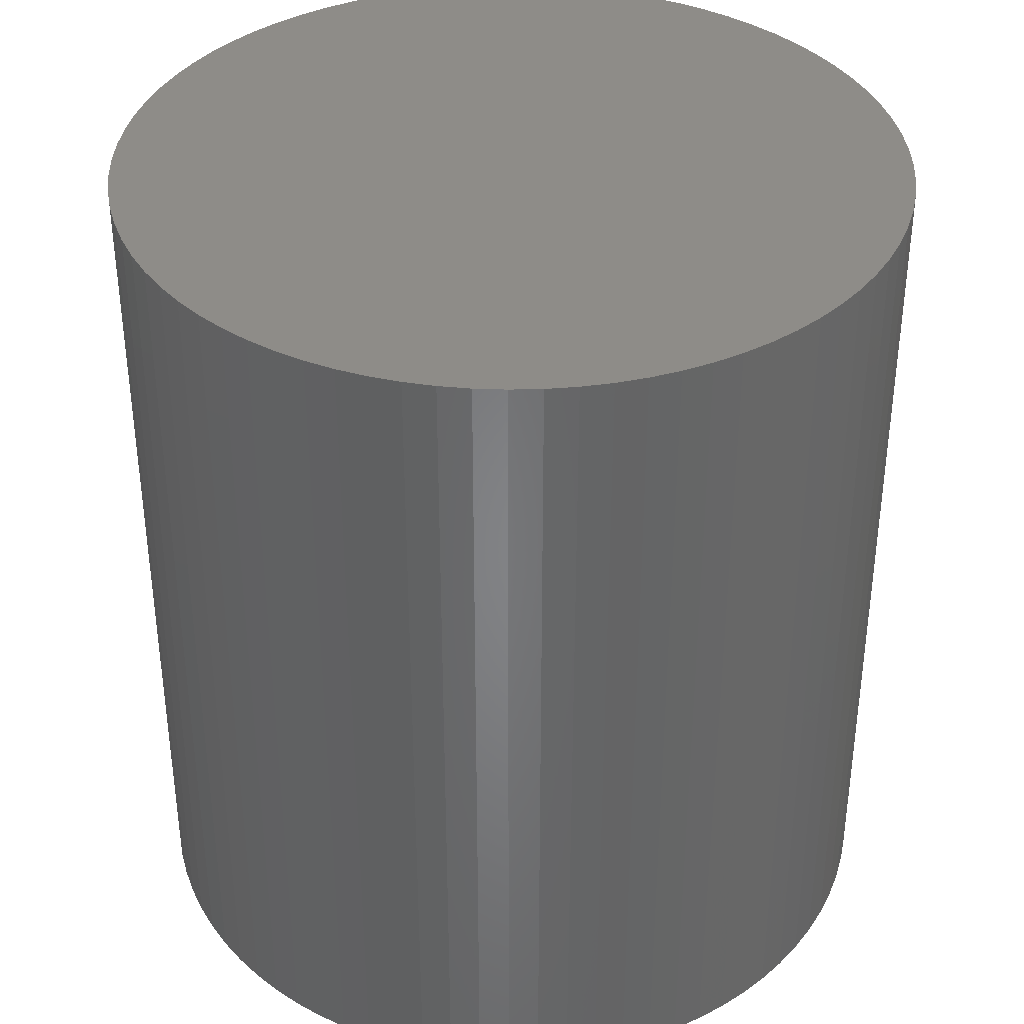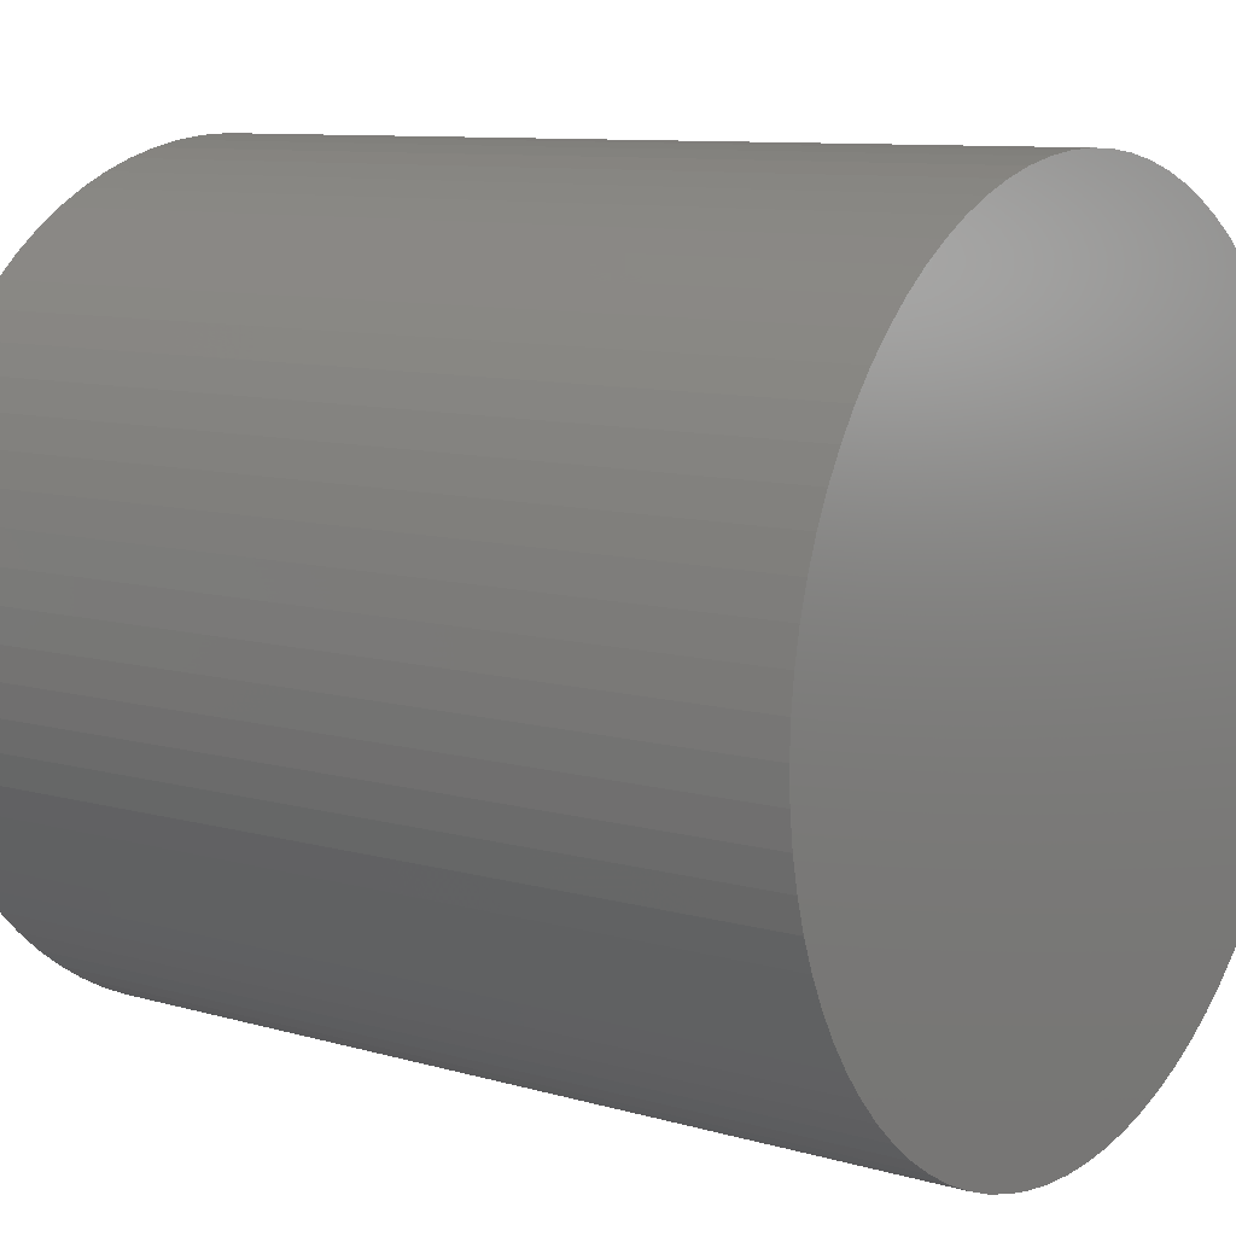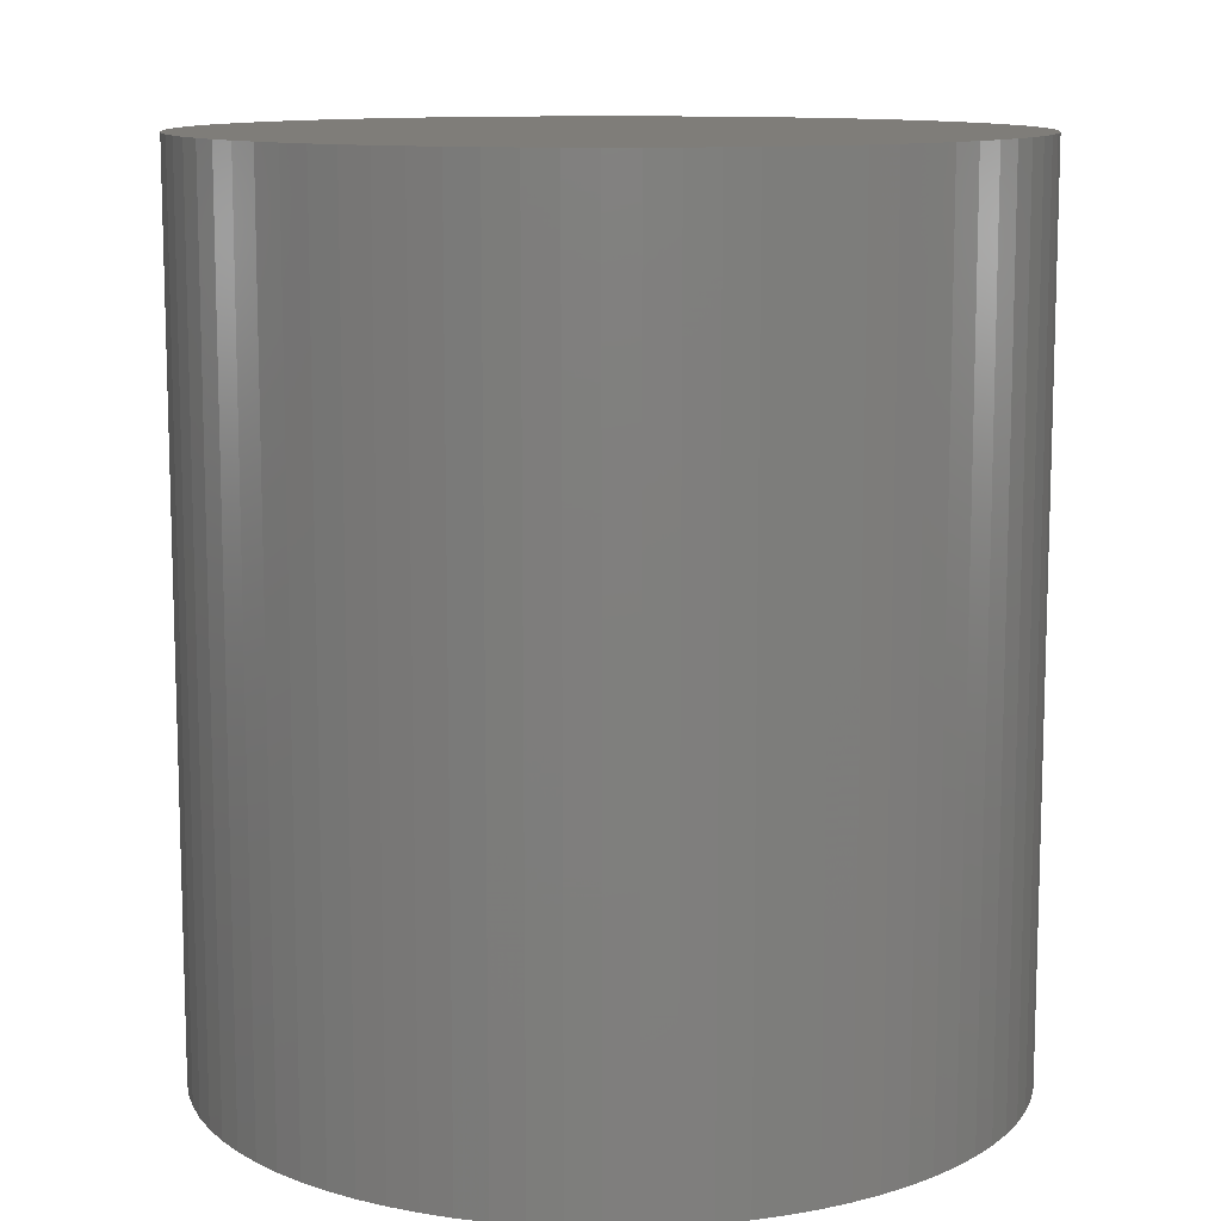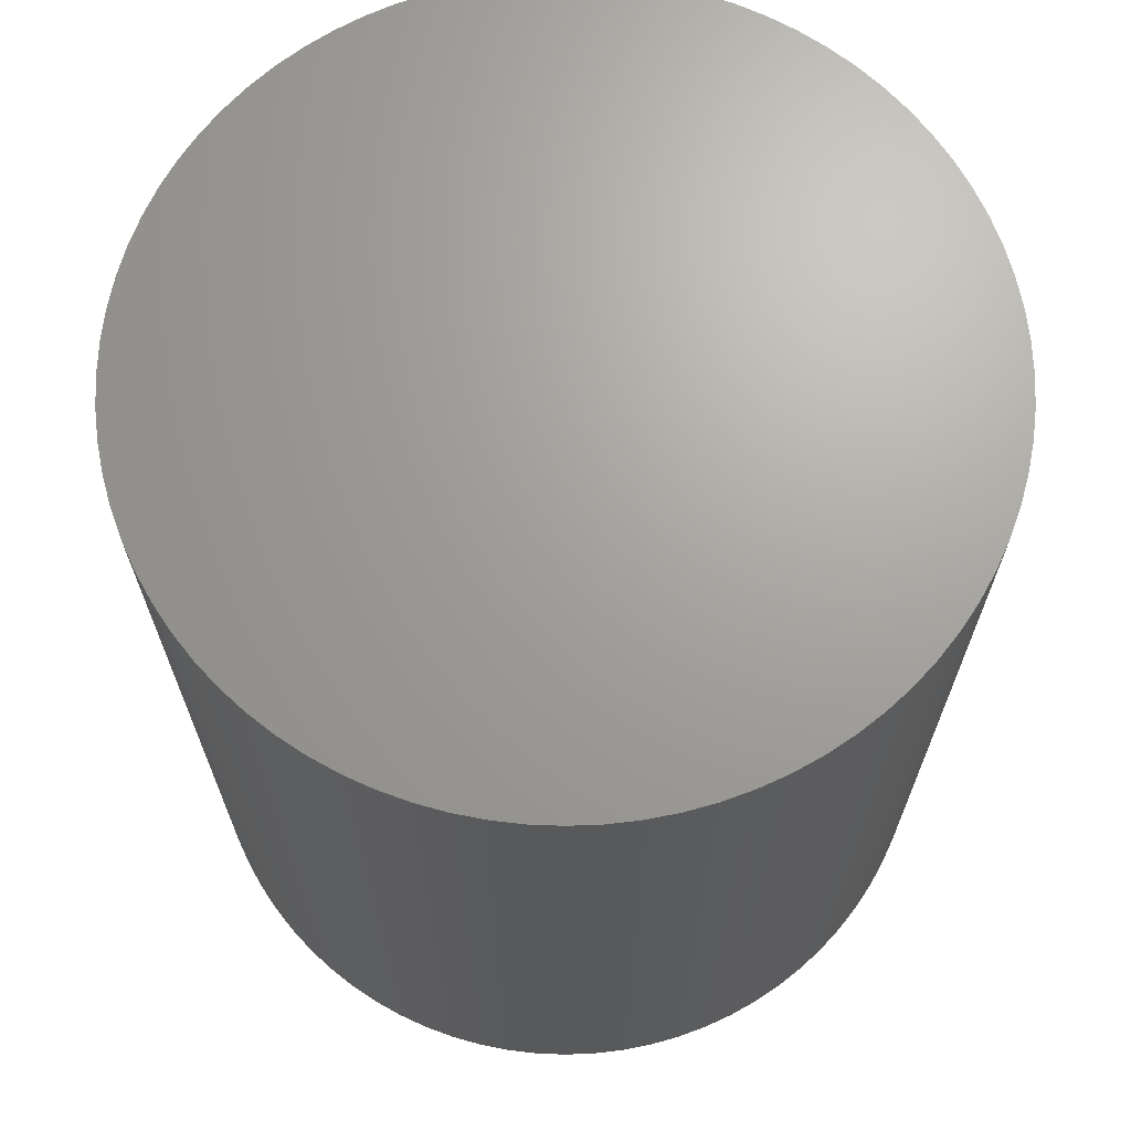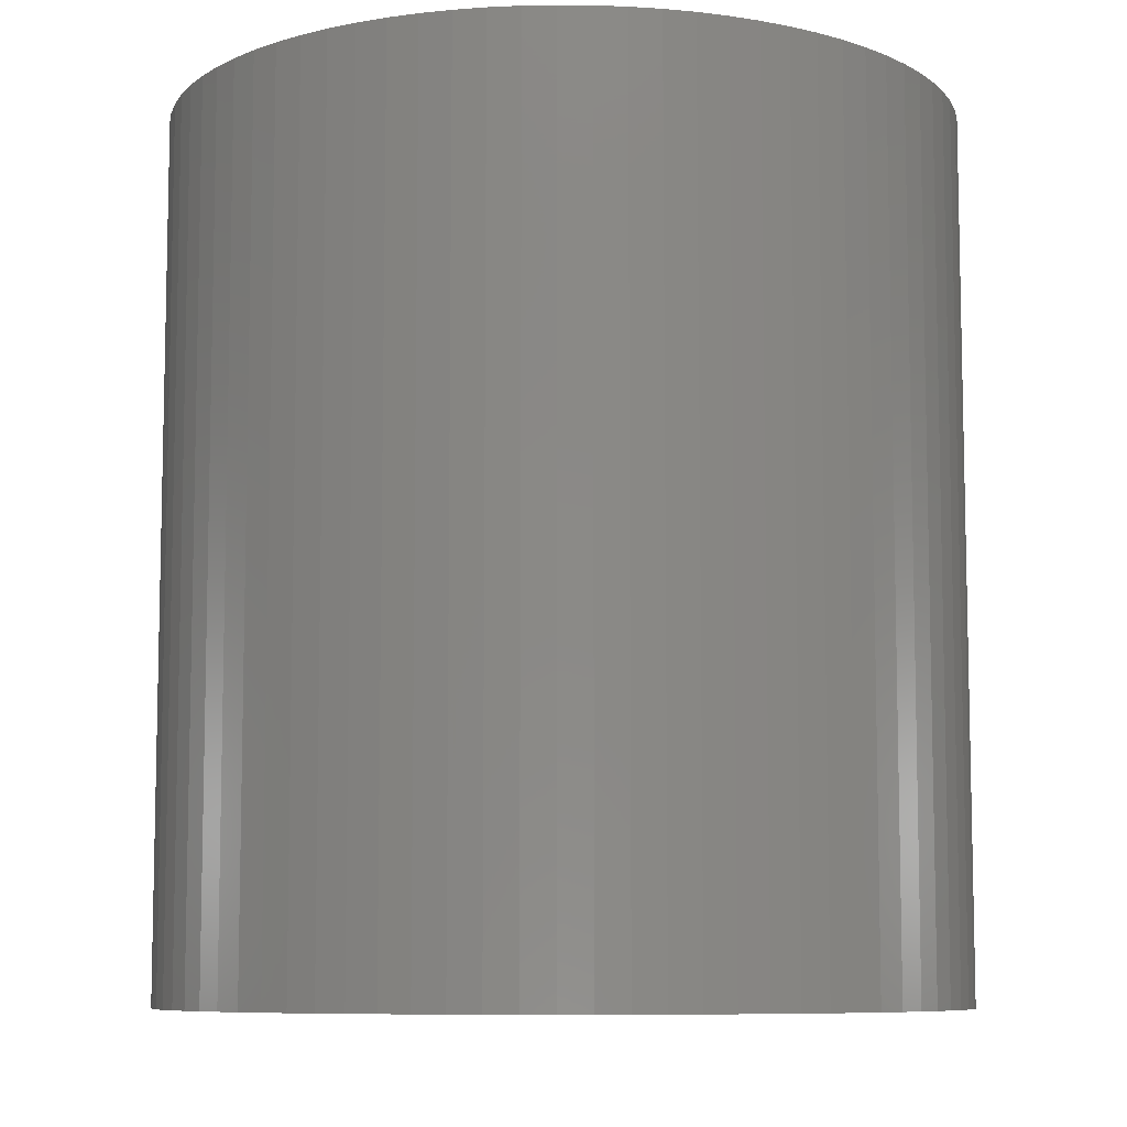
<metadata>
{"format":"stl","ext":"stl","renderer":"f3d","projection":"perspective","resolution":1024,"background":"white","views":[{"elev":37.4,"azim":-139.0,"up":"+Z"},{"elev":9.6,"azim":-53.4,"up":"+Y"},{"elev":11.1,"azim":176.5,"up":"+Z"},{"elev":68.2,"azim":40.5,"up":"+Z"},{"elev":-8.3,"azim":-89.2,"up":"+Z"}]}
</metadata>
<code>
# stl→obj: 236 verts, 468 faces
v -1.052 2.541 0.1
v -0.8498 2.615 8
v -1.052 2.541 8
v -0.8498 2.615 0.1
v 1.052 2.541 0.1
v 1.248 2.45 8
v 1.052 2.541 8
v 1.248 2.45 0.1
v 0.2158 2.742 0.1
v 0.4302 2.716 8
v 0.2158 2.742 8
v 0.4302 2.716 0.1
v 0.8498 -2.615 0.1
v 0.642 -2.674 8
v 0.8498 -2.615 8
v 0.642 -2.674 0.1
v -0.8498 -2.615 0.1
v -1.052 -2.541 8
v -0.8498 -2.615 8
v -1.052 -2.541 0.1
v 0.8498 2.615 0.1
v 0.8498 2.615 8
v 0.642 2.674 0.1
v 0.642 2.674 8
v 1.616 2.225 0.1
v 1.75 2.119 8
v 1.616 2.225 8
v 1.75 2.119 0.1
v 1.437 2.345 0.1
v 1.437 2.345 8
v -1.616 2.225 0.1
v -1.437 2.345 8
v -1.616 2.225 8
v -1.437 2.345 0.1
v -1.248 2.45 0.1
v -1.248 2.45 8
v -0.4302 2.716 0.1
v -0.2158 2.742 8
v -0.4302 2.716 8
v -0.2158 2.742 0.1
v -0.642 2.674 0.1
v -0.642 2.674 8
v 0.4302 -2.716 8
v 0.4302 -2.716 0.1
v 1.75 -2.119 0.1
v 1.616 -2.225 8
v 1.75 -2.119 8
v 1.616 -2.225 0.1
v -0.4302 -2.716 0.1
v -0.642 -2.674 8
v -0.4302 -2.716 8
v -0.642 -2.674 0.1
v -0.2158 -2.742 0.1
v -0.2158 -2.742 8
v -1.616 -2.225 0.1
v -1.75 -2.119 8
v -1.616 -2.225 8
v -1.75 -2.119 0.1
v 0 2.75 0.1
v 0 2.75 8
v 1.437 -2.345 8
v 1.248 -2.45 8
v 1.052 -2.541 8
v 0.2158 -2.742 8
v 0 -2.75 8
v -1.248 -2.45 8
v -1.437 -2.345 8
v -1.75 2.119 8
v -1.75 2.119 0.1
v 0.2158 -2.742 0.1
v 0 -2.75 0.1
v 1.052 -2.541 0.1
v 1.437 -2.345 0.1
v 1.248 -2.45 0.1
v -1.437 -2.345 0.1
v -1.248 -2.45 0.1
v 5 0 11.1
v 4.985 0.3923 0.1
v 4.985 0.3923 11.1
v 5 0 0.1
v -5 0 0.1
v -4.985 0.3923 11.1
v -4.985 0.3923 0.1
v -5 0 11.1
v 0.3923 4.985 0.1
v 0 5 11.1
v 0.3923 4.985 11.1
v 0 5 0.1
v -0.3923 -4.985 0.1
v 0 -5 11.1
v -0.3923 -4.985 11.1
v 0 -5 0.1
v -3.536 -3.536 0.1
v -3.802 -3.247 11.1
v -3.802 -3.247 0.1
v -3.536 -3.536 11.1
v 3.802 3.247 11.1
v 3.536 3.536 0.1
v 3.536 3.536 11.1
v 3.802 3.247 0.1
v -3.247 3.802 0.1
v -3.536 3.536 11.1
v -3.247 3.802 11.1
v -3.536 3.536 0.1
v -1.545 4.755 0.1
v -1.913 4.619 11.1
v -1.545 4.755 11.1
v -1.913 4.619 0.1
v 4.755 1.545 11.1
v 4.619 1.913 0.1
v 4.619 1.913 11.1
v 4.755 1.545 0.1
v 2.27 4.455 0.1
v 1.913 4.619 11.1
v 2.27 4.455 11.1
v 1.913 4.619 0.1
v 2.939 4.045 0.1
v 2.612 4.263 11.1
v 2.939 4.045 11.1
v 2.612 4.263 0.1
v -4.619 1.913 0.1
v -4.455 2.27 11.1
v -4.455 2.27 0.1
v -4.619 1.913 11.1
v -0.3923 4.985 0.1
v -0.7822 4.938 11.1
v -0.3923 4.985 11.1
v -0.7822 4.938 0.1
v 4.755 -1.545 11.1
v 4.862 -1.167 0.1
v 4.862 -1.167 11.1
v 4.755 -1.545 0.1
v 4.985 -0.3923 0.1
v 4.938 -0.7822 0.1
v 4.938 0.7822 0.1
v 4.619 -1.913 0.1
v 4.862 1.167 0.1
v 4.455 -2.27 0.1
v 4.263 -2.612 0.1
v 4.045 -2.939 0.1
v 4.455 2.27 0.1
v 3.802 -3.247 0.1
v 4.263 2.612 0.1
v 3.536 -3.536 0.1
v 4.045 2.939 0.1
v 3.247 -3.802 0.1
v 2.939 -4.045 0.1
v 2.612 -4.263 0.1
v 3.247 3.802 0.1
v 2.27 -4.455 0.1
v 1.913 -4.619 0.1
v 1.545 -4.755 0.1
v 1.167 -4.862 0.1
v 0.7822 -4.938 0.1
v 0.3923 -4.985 0.1
v -0.7822 -4.938 0.1
v -1.167 -4.862 0.1
v -1.545 -4.755 0.1
v -1.913 -4.619 0.1
v -2.27 -4.455 0.1
v -2.612 -4.263 0.1
v 1.545 4.755 0.1
v 1.167 4.862 0.1
v 0.7822 4.938 0.1
v -1.167 4.862 0.1
v -2.27 4.455 0.1
v -2.612 4.263 0.1
v -2.939 4.045 0.1
v -2.939 -4.045 0.1
v -3.247 -3.802 0.1
v -4.045 -2.939 0.1
v -4.263 -2.612 0.1
v -3.802 3.247 0.1
v -4.455 -2.27 0.1
v -4.045 2.939 0.1
v -4.619 -1.913 0.1
v -4.263 2.612 0.1
v -4.755 -1.545 0.1
v -4.862 -1.167 0.1
v -4.938 -0.7822 0.1
v -4.755 1.545 0.1
v -4.985 -0.3923 0.1
v -4.862 1.167 0.1
v -4.938 0.7822 0.1
v 4.938 0.7822 11.1
v 4.862 1.167 11.1
v 4.455 2.27 11.1
v 4.263 2.612 11.1
v 4.045 2.939 11.1
v 0.7822 4.938 11.1
v 1.167 4.862 11.1
v 1.545 4.755 11.1
v 3.247 3.802 11.1
v -4.862 1.167 11.1
v -4.938 0.7822 11.1
v -4.045 2.939 11.1
v -4.263 2.612 11.1
v -4.755 1.545 11.1
v 4.985 -0.3923 11.1
v 4.938 -0.7822 11.1
v 4.619 -1.913 11.1
v 4.455 -2.27 11.1
v 4.263 -2.612 11.1
v 4.045 -2.939 11.1
v 3.802 -3.247 11.1
v 3.536 -3.536 11.1
v 3.247 -3.802 11.1
v 2.939 -4.045 11.1
v 2.612 -4.263 11.1
v 2.27 -4.455 11.1
v 1.913 -4.619 11.1
v 1.545 -4.755 11.1
v 1.167 -4.862 11.1
v 0.7822 -4.938 11.1
v 0.3923 -4.985 11.1
v -0.7822 -4.938 11.1
v -1.167 4.862 11.1
v -1.167 -4.862 11.1
v -1.545 -4.755 11.1
v -1.913 -4.619 11.1
v -2.27 4.455 11.1
v -2.27 -4.455 11.1
v -2.612 4.263 11.1
v -2.612 -4.263 11.1
v -2.939 4.045 11.1
v -2.939 -4.045 11.1
v -3.247 -3.802 11.1
v -3.802 3.247 11.1
v -4.045 -2.939 11.1
v -4.263 -2.612 11.1
v -4.455 -2.27 11.1
v -4.619 -1.913 11.1
v -4.755 -1.545 11.1
v -4.862 -1.167 11.1
v -4.938 -0.7822 11.1
v -4.985 -0.3923 11.1
f 1 2 3
f 2 1 4
f 5 6 7
f 6 5 8
f 9 10 11
f 10 9 12
f 13 14 15
f 14 13 16
f 17 18 19
f 18 17 20
f 21 7 22
f 7 21 5
f 23 22 24
f 22 23 21
f 25 26 27
f 26 25 28
f 29 27 30
f 27 29 25
f 31 32 33
f 32 31 34
f 35 3 36
f 3 35 1
f 37 38 39
f 38 37 40
f 41 39 42
f 39 41 37
f 16 43 14
f 43 16 44
f 45 46 47
f 46 45 48
f 49 50 51
f 50 49 52
f 53 51 54
f 51 53 49
f 55 56 57
f 56 55 58
f 59 11 60
f 11 59 9
f 12 24 10
f 24 12 23
f 8 30 6
f 30 8 29
f 46 26 47
f 46 27 26
f 61 27 46
f 61 30 27
f 62 30 61
f 62 6 30
f 63 6 62
f 63 7 6
f 15 7 63
f 15 22 7
f 14 22 15
f 14 24 22
f 43 24 14
f 43 10 24
f 64 10 43
f 64 11 10
f 65 11 64
f 65 60 11
f 54 60 65
f 54 38 60
f 51 38 54
f 51 39 38
f 50 39 51
f 50 42 39
f 19 42 50
f 19 2 42
f 18 2 19
f 18 3 2
f 66 3 18
f 66 36 3
f 67 36 66
f 67 32 36
f 57 32 67
f 57 33 32
f 56 33 57
f 33 56 68
f 69 33 68
f 33 69 31
f 34 36 32
f 36 34 35
f 4 42 2
f 42 4 41
f 40 60 38
f 60 40 59
f 70 65 64
f 65 70 71
f 72 15 63
f 15 72 13
f 73 62 61
f 62 73 74
f 71 54 65
f 54 71 53
f 52 19 50
f 19 52 17
f 75 57 67
f 57 75 55
f 20 66 18
f 66 20 76
f 44 64 43
f 64 44 70
f 74 63 62
f 63 74 72
f 48 61 46
f 61 48 73
f 76 67 66
f 67 76 75
f 56 69 68
f 69 56 58
f 45 26 28
f 26 45 47
f 77 78 79
f 78 77 80
f 81 82 83
f 82 81 84
f 85 86 87
f 86 85 88
f 89 90 91
f 90 89 92
f 93 94 95
f 94 93 96
f 97 98 99
f 98 97 100
f 101 102 103
f 102 101 104
f 105 106 107
f 106 105 108
f 109 110 111
f 110 109 112
f 113 114 115
f 114 113 116
f 117 118 119
f 118 117 120
f 121 122 123
f 122 121 124
f 125 126 127
f 126 125 128
f 129 130 131
f 130 129 132
f 45 80 133
f 45 133 134
f 28 80 45
f 45 134 130
f 80 28 78
f 45 130 132
f 78 28 135
f 45 132 136
f 135 28 137
f 45 136 138
f 137 28 112
f 45 138 139
f 112 28 110
f 45 139 140
f 110 28 141
f 45 140 142
f 141 28 143
f 45 142 144
f 143 28 145
f 45 144 146
f 145 28 100
f 45 146 147
f 100 28 98
f 48 147 148
f 98 28 149
f 73 148 150
f 149 28 117
f 74 150 151
f 25 117 28
f 117 25 120
f 147 48 45
f 72 151 152
f 148 73 48
f 150 74 73
f 13 152 153
f 151 72 74
f 152 13 72
f 16 153 154
f 153 16 13
f 154 44 16
f 155 44 154
f 155 70 44
f 92 70 155
f 92 71 70
f 92 53 71
f 89 53 92
f 89 49 53
f 156 49 89
f 49 156 52
f 157 52 156
f 52 157 17
f 158 17 157
f 17 158 20
f 159 20 158
f 20 159 76
f 160 76 159
f 76 160 75
f 75 161 55
f 161 75 160
f 29 120 25
f 120 29 113
f 8 113 29
f 113 8 116
f 5 116 8
f 116 5 162
f 21 162 5
f 162 21 163
f 23 163 21
f 163 23 164
f 12 164 23
f 12 85 164
f 9 85 12
f 59 85 9
f 59 88 85
f 40 88 59
f 40 125 88
f 37 125 40
f 128 37 41
f 37 128 125
f 165 41 4
f 105 4 1
f 41 165 128
f 108 1 35
f 166 35 34
f 4 105 165
f 167 34 31
f 168 31 69
f 1 108 105
f 169 55 161
f 55 169 58
f 35 166 108
f 170 58 169
f 34 167 166
f 93 58 170
f 31 168 167
f 95 58 93
f 69 101 168
f 171 58 95
f 69 104 101
f 172 58 171
f 69 173 104
f 174 58 172
f 69 175 173
f 176 58 174
f 69 177 175
f 178 58 176
f 69 123 177
f 179 58 178
f 69 121 123
f 180 58 179
f 69 181 121
f 182 58 180
f 69 183 181
f 81 58 182
f 69 184 183
f 58 81 69
f 69 83 184
f 69 81 83
f 185 137 186
f 137 185 135
f 79 135 185
f 135 79 78
f 186 112 109
f 112 186 137
f 187 143 188
f 143 187 141
f 188 145 189
f 145 188 143
f 111 141 187
f 141 111 110
f 163 190 191
f 190 163 164
f 116 192 114
f 192 116 162
f 164 87 190
f 87 164 85
f 120 115 118
f 115 120 113
f 149 119 193
f 119 149 117
f 184 194 183
f 194 184 195
f 177 196 175
f 196 177 197
f 123 197 177
f 197 123 122
f 181 124 121
f 124 181 198
f 83 195 184
f 195 83 82
f 79 199 77
f 185 199 79
f 185 200 199
f 186 200 185
f 186 131 200
f 109 131 186
f 109 129 131
f 111 129 109
f 111 201 129
f 187 201 111
f 187 202 201
f 188 202 187
f 188 203 202
f 189 203 188
f 189 204 203
f 97 204 189
f 97 205 204
f 99 205 97
f 99 206 205
f 193 206 99
f 193 207 206
f 119 207 193
f 119 208 207
f 118 208 119
f 118 209 208
f 115 209 118
f 115 210 209
f 114 210 115
f 114 211 210
f 192 211 114
f 192 212 211
f 191 212 192
f 191 213 212
f 190 213 191
f 190 214 213
f 87 214 190
f 87 215 214
f 86 215 87
f 86 90 215
f 127 90 86
f 127 91 90
f 126 91 127
f 126 216 91
f 217 216 126
f 217 218 216
f 107 218 217
f 107 219 218
f 106 219 107
f 106 220 219
f 221 220 106
f 221 222 220
f 223 222 221
f 223 224 222
f 225 224 223
f 225 226 224
f 103 226 225
f 103 227 226
f 102 227 103
f 102 96 227
f 228 96 102
f 228 94 96
f 196 94 228
f 196 229 94
f 197 229 196
f 197 230 229
f 122 230 197
f 122 231 230
f 124 231 122
f 124 232 231
f 198 232 124
f 198 233 232
f 194 233 198
f 194 234 233
f 195 234 194
f 195 235 234
f 82 235 195
f 82 236 235
f 236 82 84
f 166 223 221
f 223 166 167
f 108 221 106
f 221 108 166
f 167 225 223
f 225 167 168
f 88 127 86
f 127 88 125
f 92 215 90
f 215 92 155
f 148 208 209
f 208 148 147
f 151 210 211
f 210 151 150
f 203 138 202
f 138 203 139
f 161 222 224
f 222 161 160
f 159 219 220
f 219 159 158
f 156 91 216
f 91 156 89
f 174 232 176
f 232 174 231
f 171 230 172
f 230 171 229
f 182 84 81
f 84 182 236
f 189 100 97
f 100 189 145
f 162 191 192
f 191 162 163
f 98 193 99
f 193 98 149
f 175 228 173
f 228 175 196
f 173 102 104
f 102 173 228
f 183 198 181
f 198 183 194
f 168 103 225
f 103 168 101
f 128 217 126
f 217 128 165
f 165 107 217
f 107 165 105
f 199 80 77
f 80 199 133
f 155 214 215
f 214 155 154
f 152 211 212
f 211 152 151
f 154 213 214
f 213 154 153
f 147 207 208
f 207 147 146
f 150 209 210
f 209 150 148
f 206 142 205
f 142 206 144
f 204 139 203
f 139 204 140
f 202 136 201
f 136 202 138
f 131 134 200
f 134 131 130
f 200 133 199
f 133 200 134
f 93 227 96
f 227 93 170
f 169 224 226
f 224 169 161
f 160 220 222
f 220 160 159
f 158 218 219
f 218 158 157
f 172 231 174
f 231 172 230
f 95 229 171
f 229 95 94
f 179 235 180
f 235 179 234
f 176 233 178
f 233 176 232
f 180 236 182
f 236 180 235
f 153 212 213
f 212 153 152
f 146 206 207
f 206 146 144
f 205 140 204
f 140 205 142
f 201 132 129
f 132 201 136
f 170 226 227
f 226 170 169
f 157 216 218
f 216 157 156
f 178 234 179
f 234 178 233

</code>
